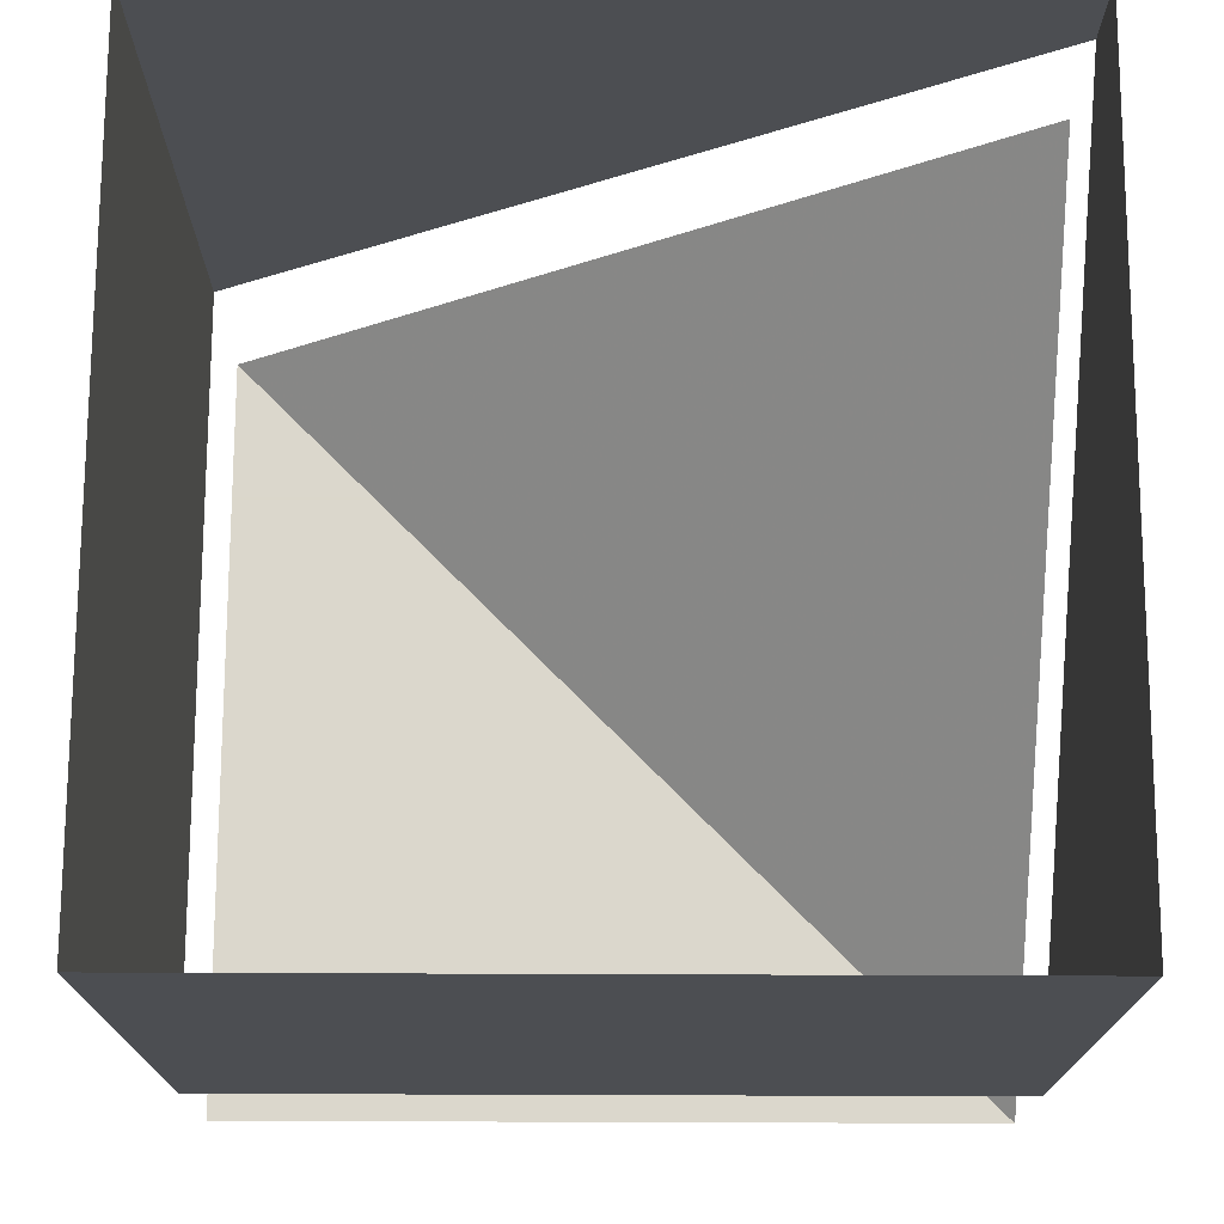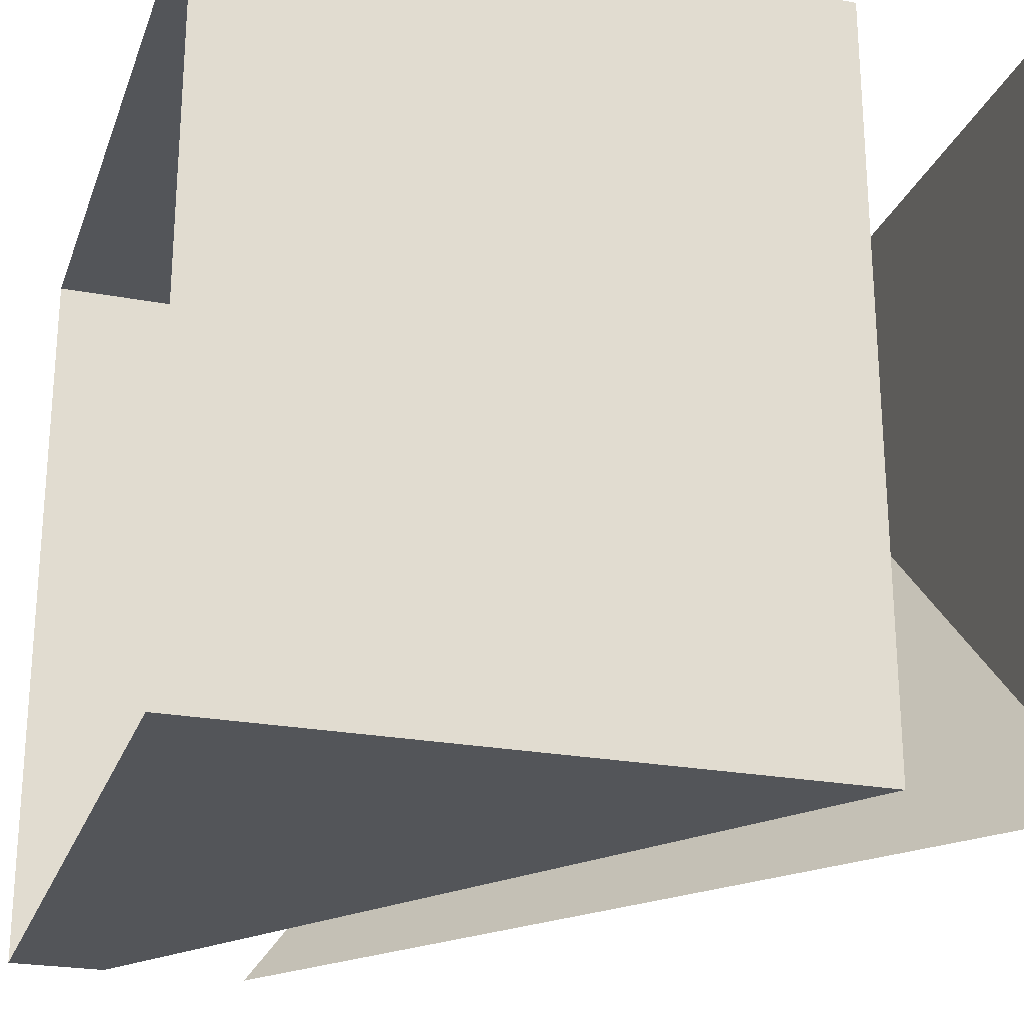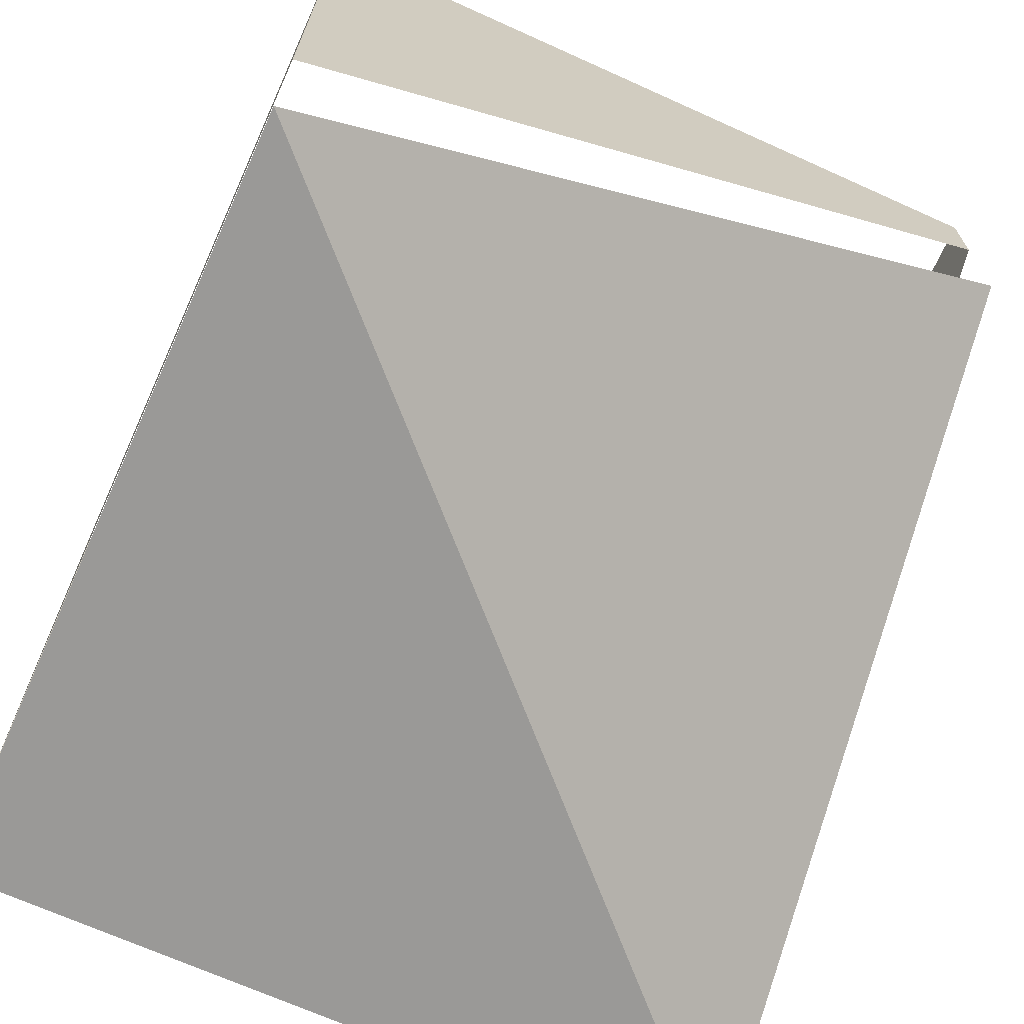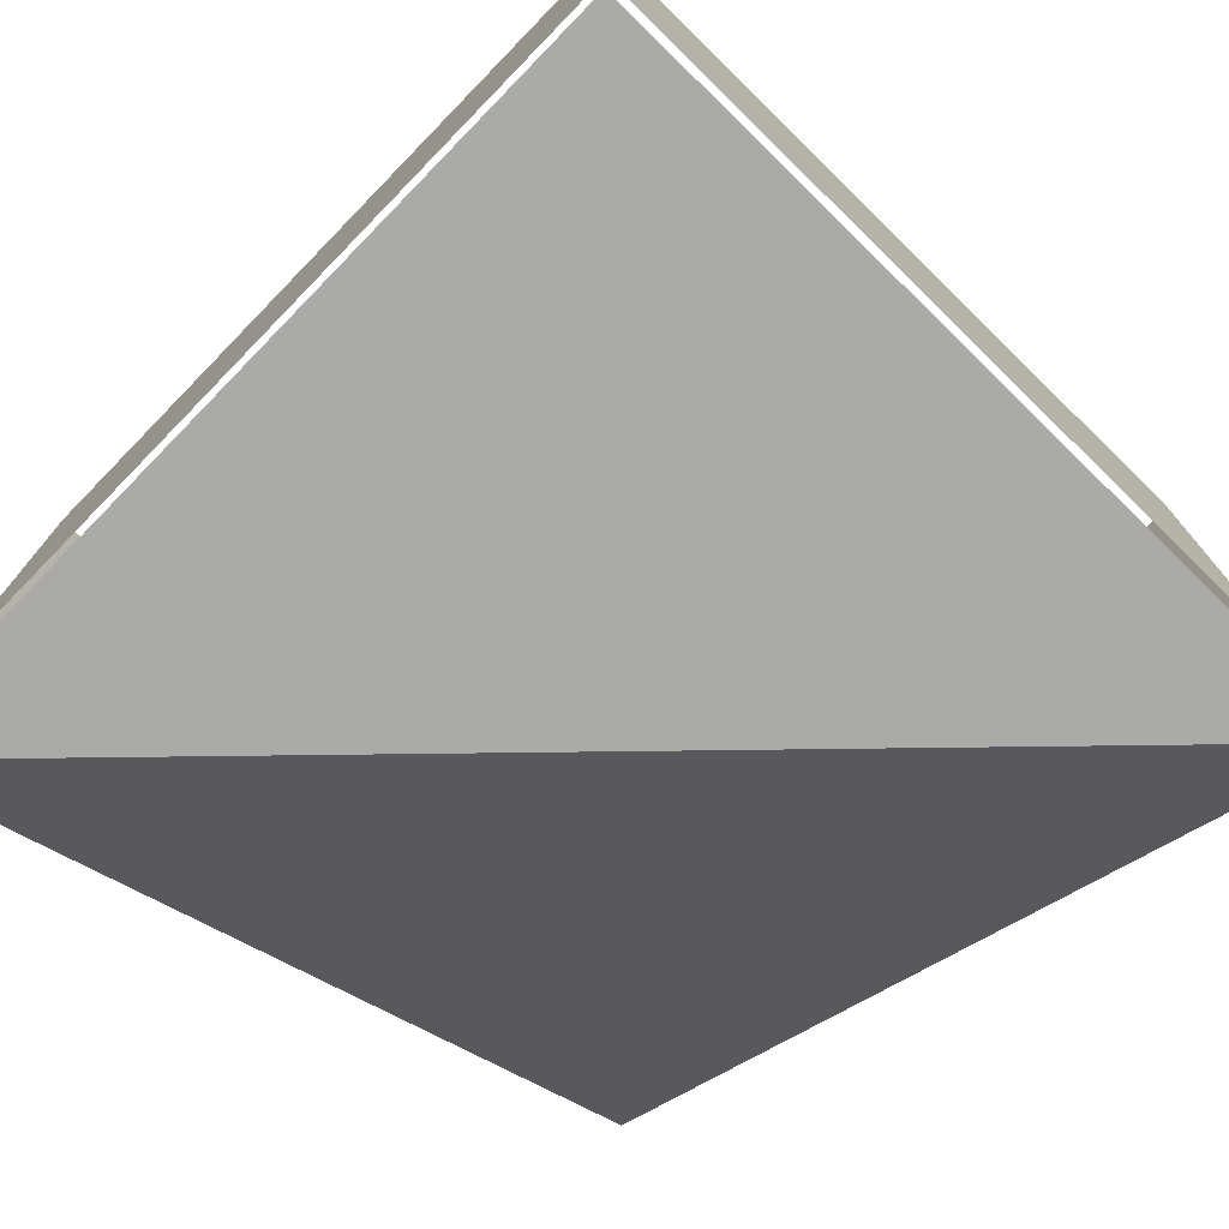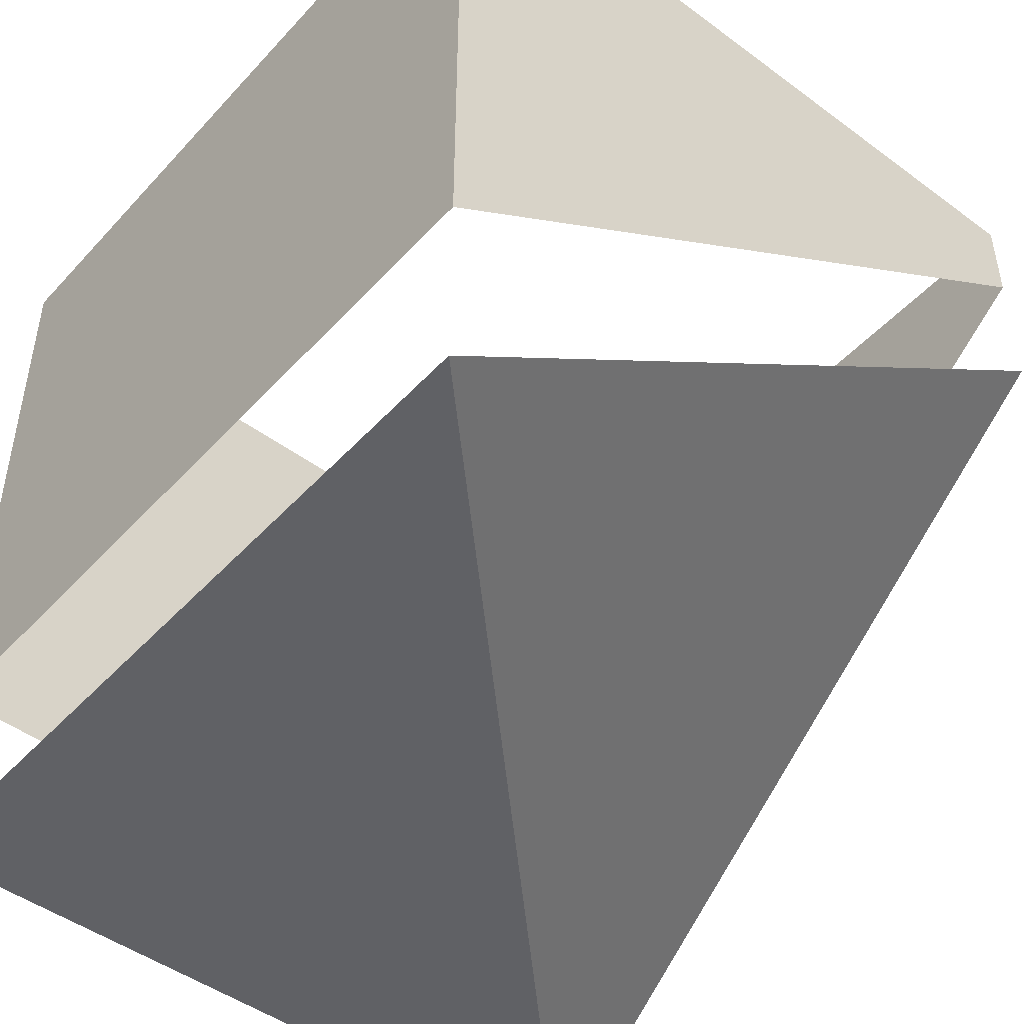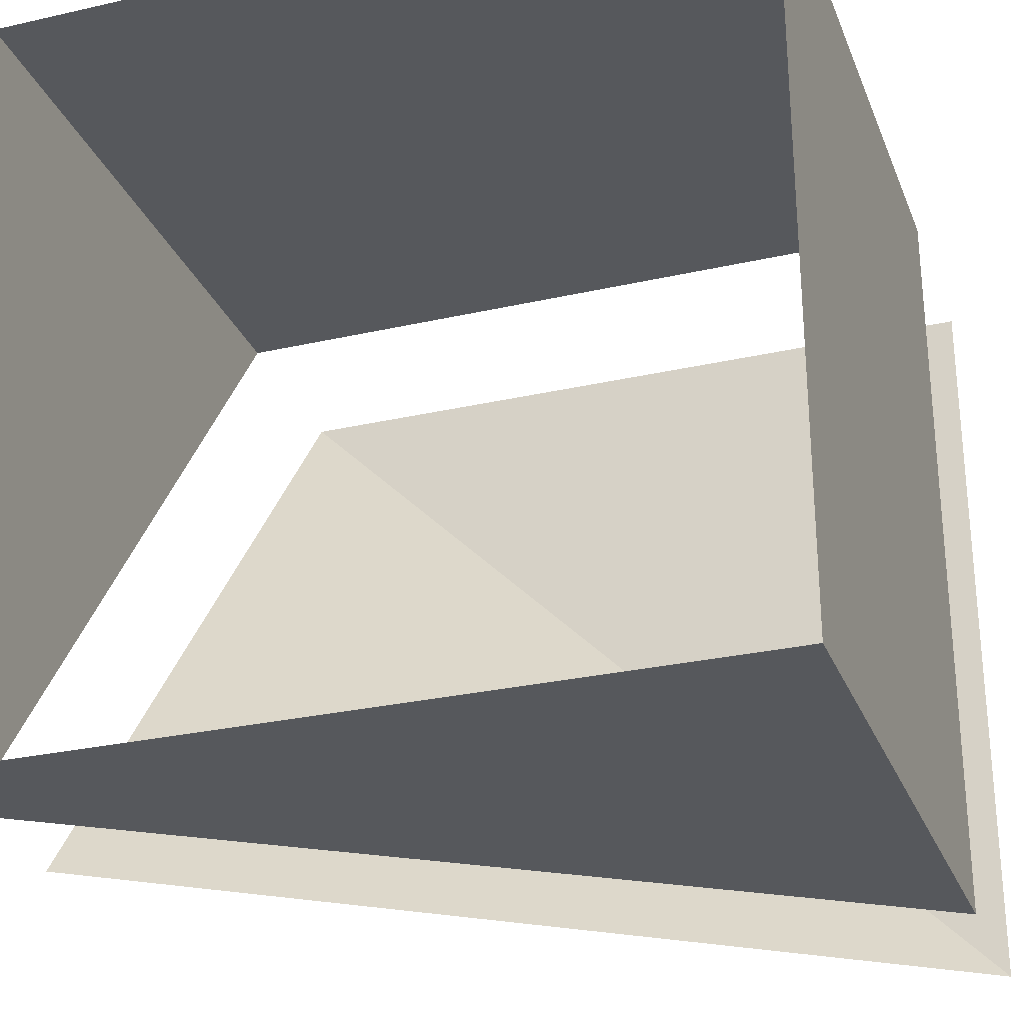
<metadata>
{"format":"obj","ext":"obj","renderer":"f3d","projection":"perspective","resolution":1024,"background":"white","views":[{"elev":73.4,"azim":0.2,"up":"+Y"},{"elev":-24.2,"azim":-107.3,"up":"+Z"},{"elev":-68.9,"azim":65.7,"up":"+Y"},{"elev":-75.9,"azim":-44.3,"up":"+Y"},{"elev":-47.2,"azim":50.1,"up":"+Y"},{"elev":-28.2,"azim":-161.0,"up":"+Z"}]}
</metadata>
<code>
v 0.5 -0.8125 0.5
v 0.5 0 0.5
v -0.5 0 0.5
v -0.5 -0.8125 0.5
v -0.5 -0.9375 0.5
v 0.5 -0.9375 0.5
v 0.5 -0.125 -0.5
v 0.5 -0.1875 -0.5
v -0.5 -0.8125 -0.5
v -0.5 0 -0.5
v 0.5 0 -0.5
v 0.5 -1 0.5
v -0.5 -1 0.5
v 0.5 -1.062 0.5
v 0.5 -0.3125 -0.5
v 0.5 -0.25 -0.5
v -0.5 -1.062 0.5
v -0.5 -1.062 -0.5
v -0.5 -1 -0.5
v -0.5 -0.9375 -0.5
v -0.5 0.5 0.5
v -0.5 -1.5 0.5
v 0.5 0.5 0.5
v -0.5 0.5 -0.5
v -0.5 -1.5 -0.5
v 0.7188 -1.062 0.2812
v -0.2266 -1.062 0.8594
v -0.09375 -1.062 -0.5547
v 0.5 -1.5 0.5
v 0.5 0.5 -0.5
v 0.5 -1.5 -0.5
v 0.5 -0.8125 0.5
f 1 2 3
f 1 3 4
f 1 7 2
f 1 2 7
f 7 9 10
f 7 10 11
f 7 11 2
f 7 2 11
f 4 3 10
f 4 10 9
f 1 4 5
f 1 5 6
f 1 6 7
f 1 7 8
f 1 8 6
f 6 8 7
f 7 8 9
f 4 9 20
f 4 20 5
f 9 8 20
f 12 6 5
f 12 5 13
f 12 16 6
f 12 6 8
f 12 8 16
f 16 19 8
f 16 8 6
f 5 20 13
f 13 20 19
f 20 8 19
f 12 13 14
f 12 14 15
f 12 15 16
f 12 16 14
f 14 16 15
f 14 13 17
f 15 18 16
f 16 18 19
f 13 19 17
f 17 19 18
f 14 17 18
f 14 18 15

</code>
